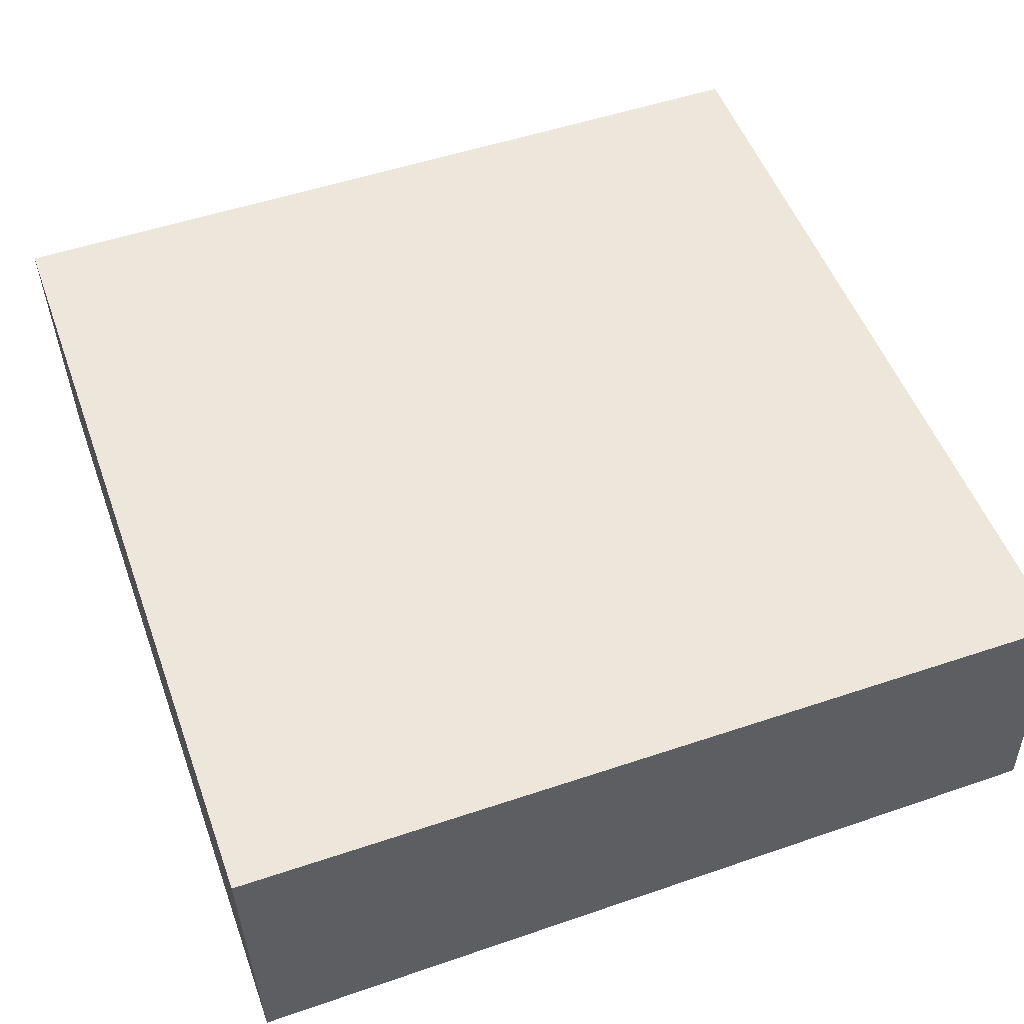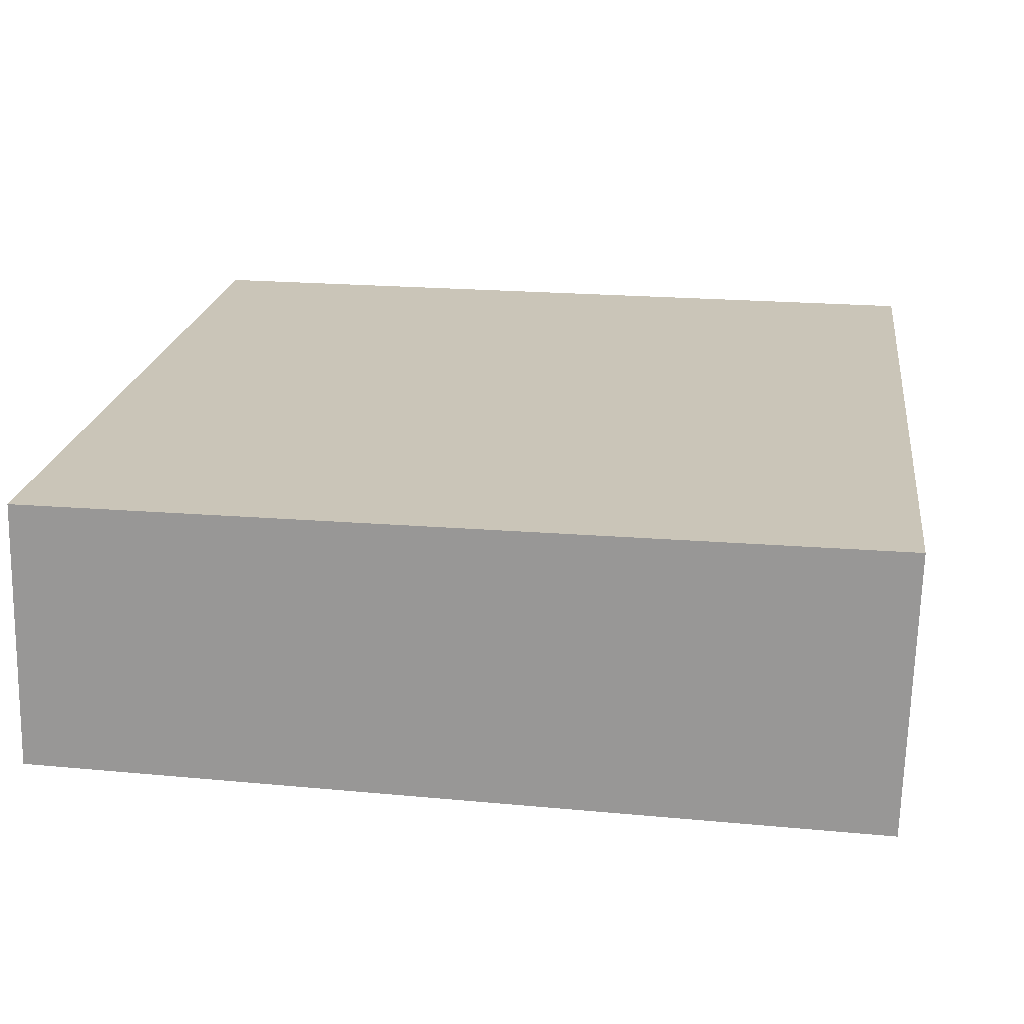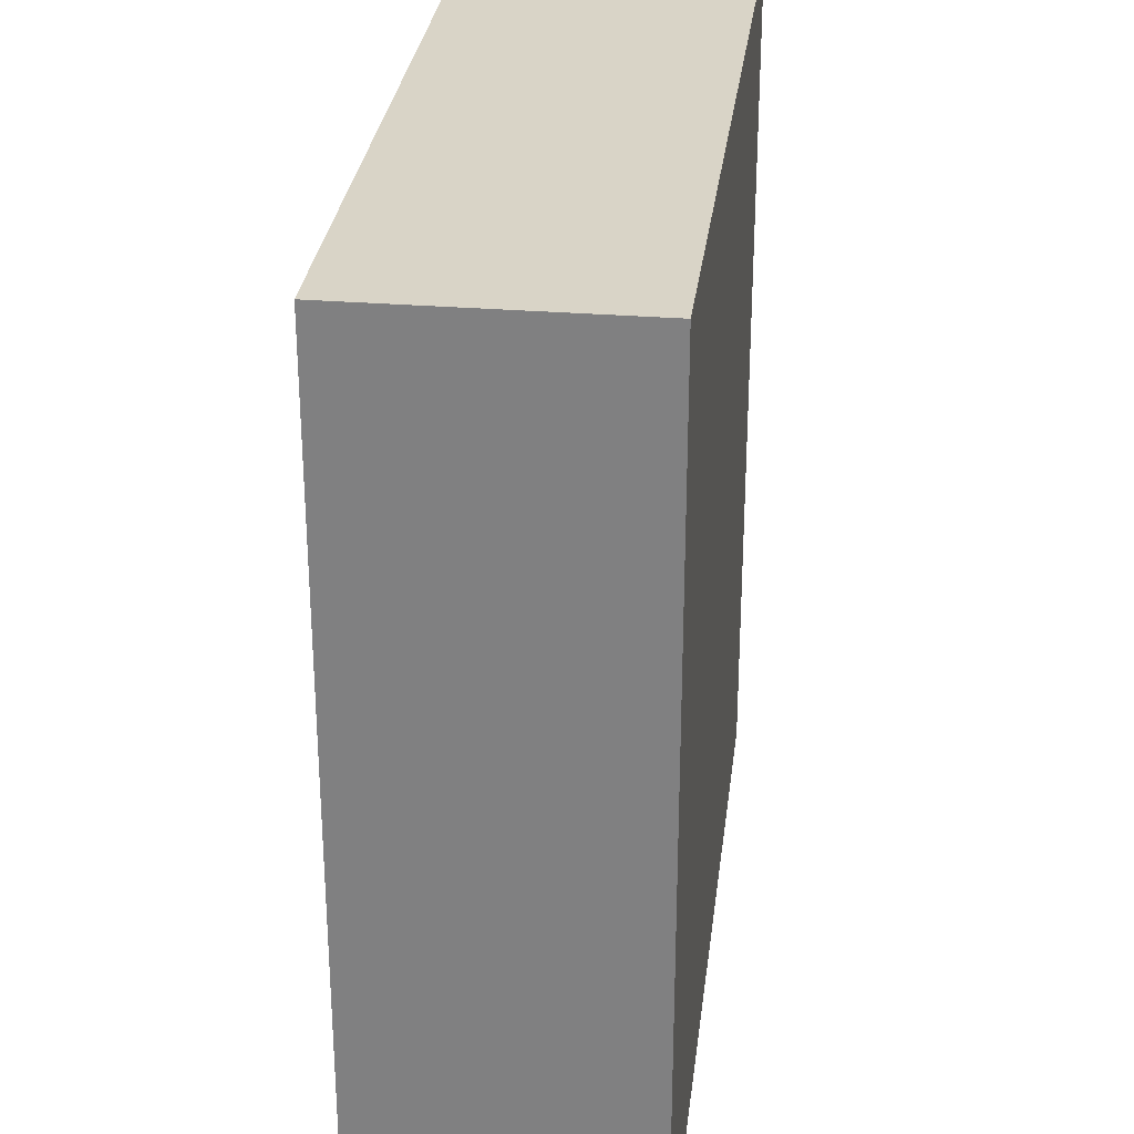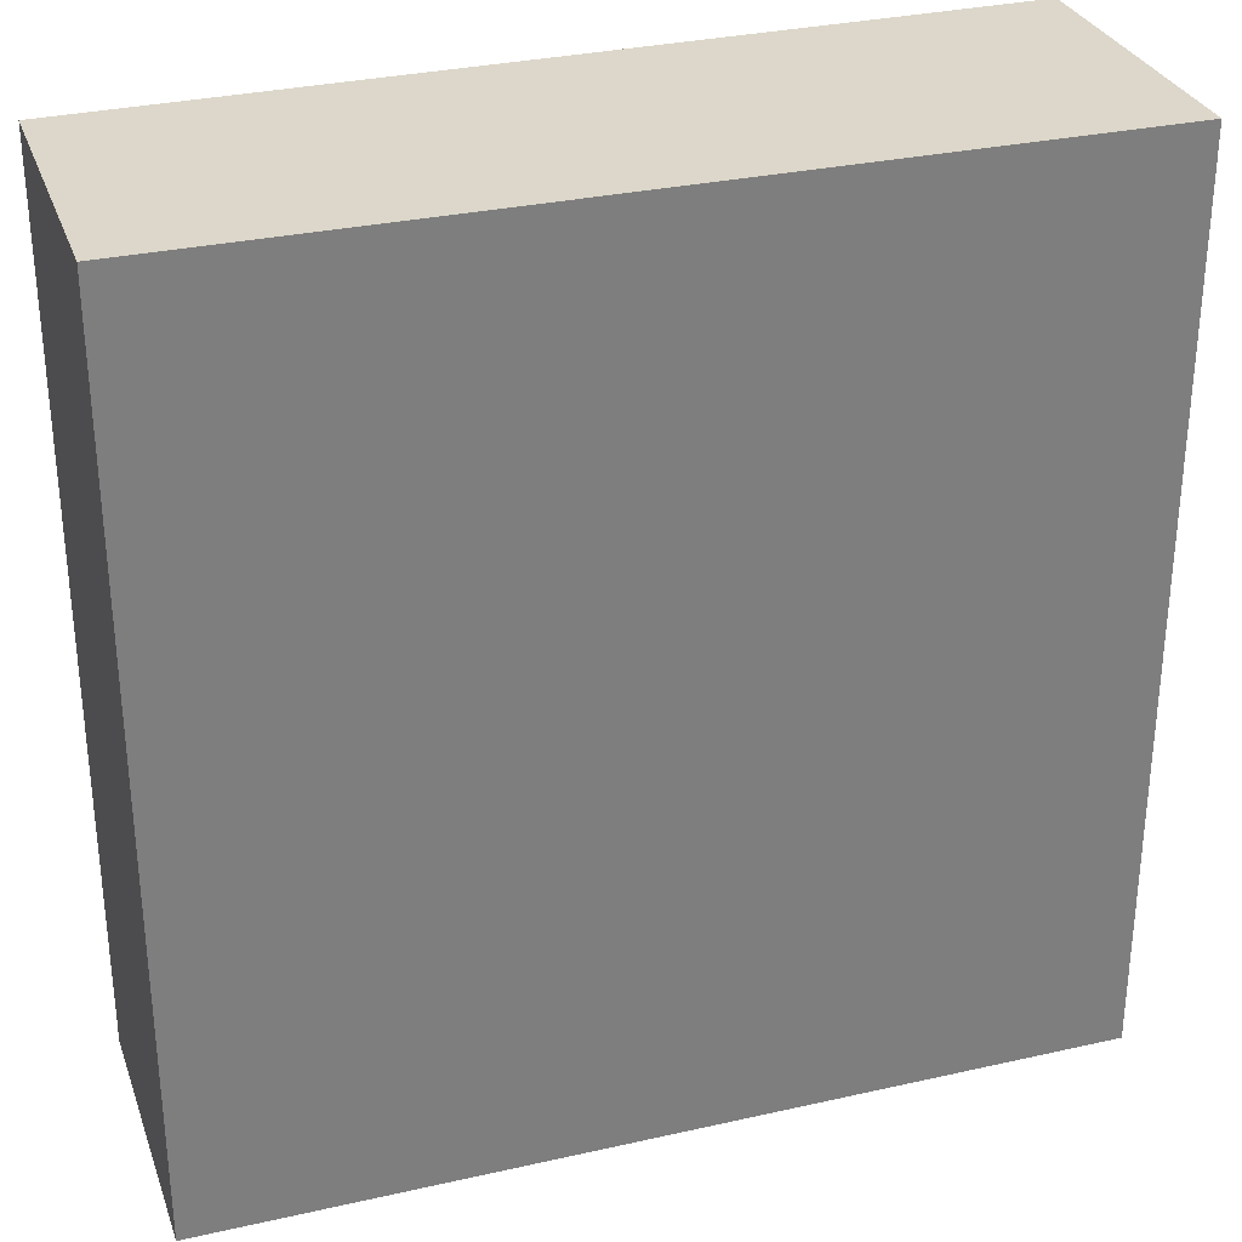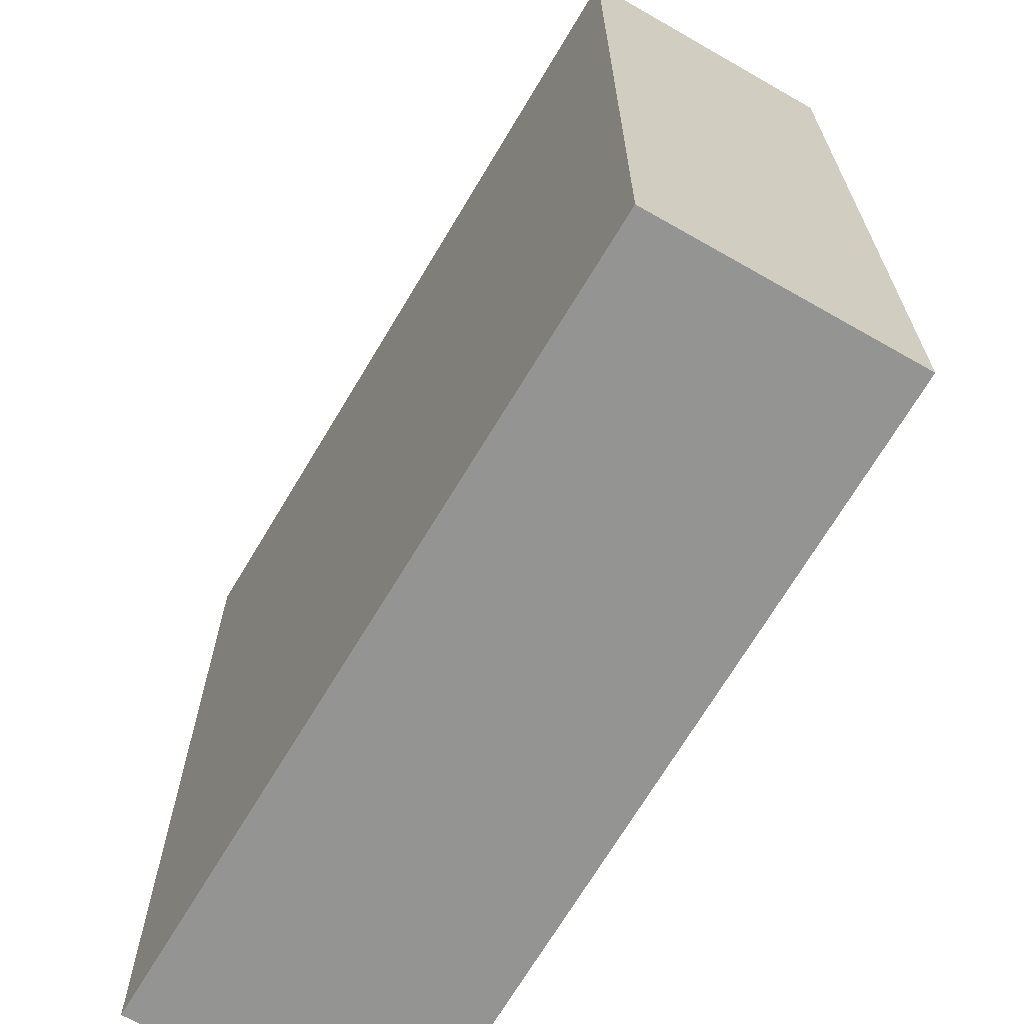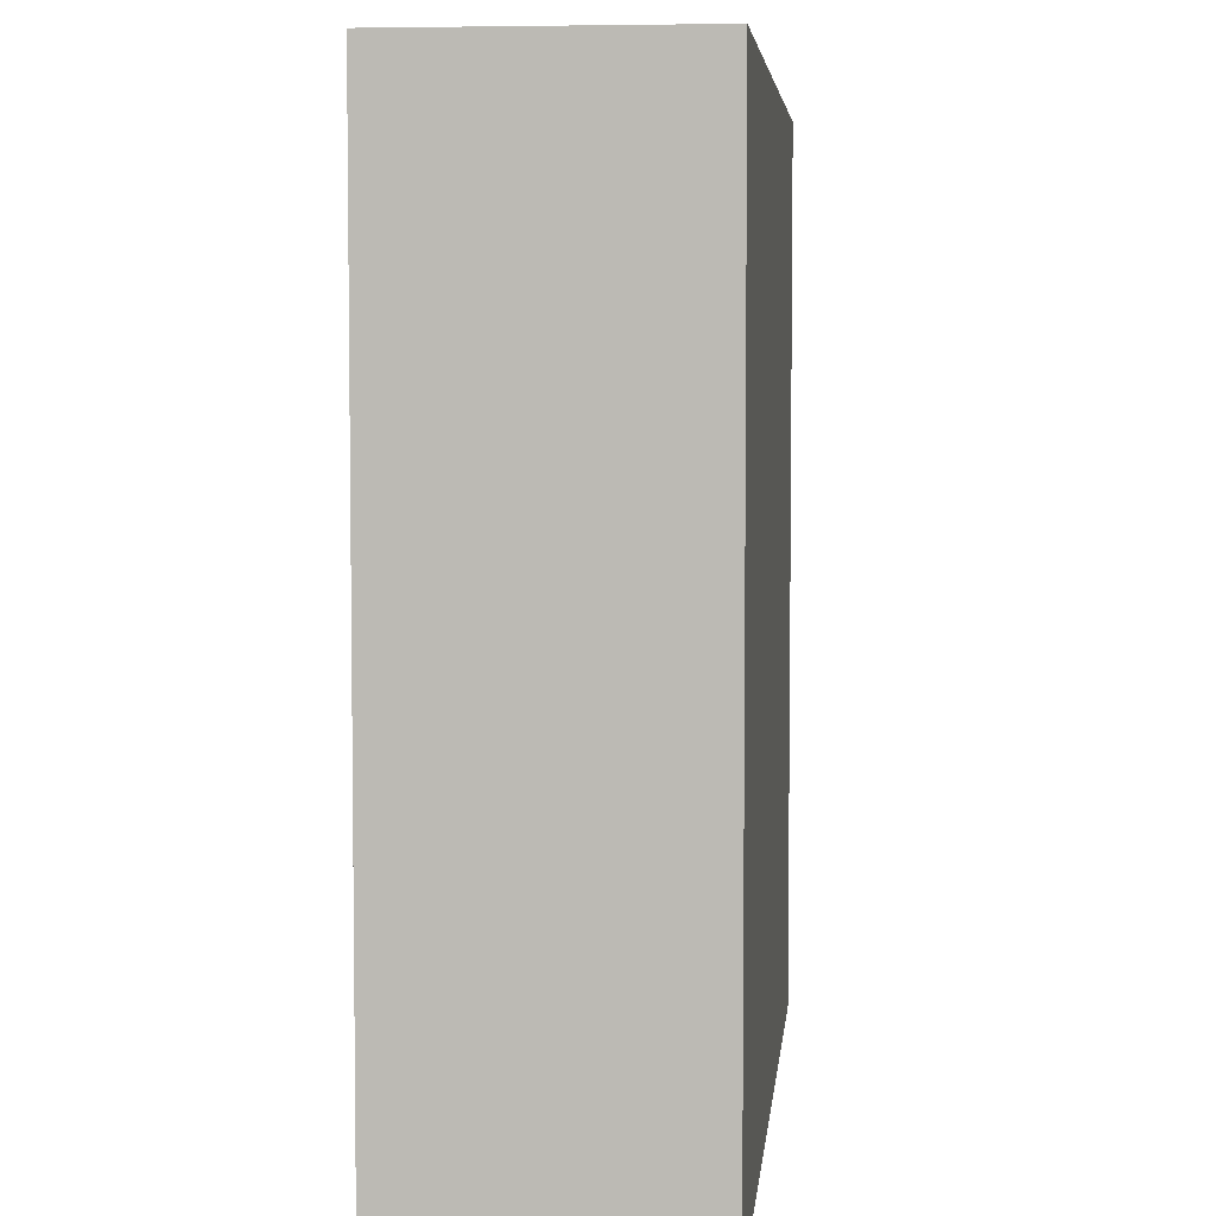
<metadata>
{"format":"obj","ext":"obj","renderer":"f3d","projection":"perspective","resolution":1024,"background":"white","views":[{"elev":51.5,"azim":-19.8,"up":"+Z"},{"elev":20.3,"azim":-172.6,"up":"+Z"},{"elev":28.8,"azim":95.6,"up":"+Y"},{"elev":30.6,"azim":160.6,"up":"+Y"},{"elev":-67.0,"azim":58.8,"up":"+Y"},{"elev":5.1,"azim":94.3,"up":"+Y"}]}
</metadata>
<code>
v  0.035 4.258 -1.41
v  4.187 4.258 0.032
v  4.22 4.258 -1.309
v  0 4.258 2.607e-16
v  4.22 8.015e-17 -1.309
v  0.035 8.634e-17 -1.41
v  0 0 0
v  4.187 -1.959e-18 0.032
g defaultobject
f 1 2 3
f 2 1 4
f 5 1 3
f 1 5 6
f 6 4 1
f 4 6 7
f 7 2 4
f 2 7 8
f 8 3 2
f 3 8 5
f 8 6 5
f 6 8 7

</code>
